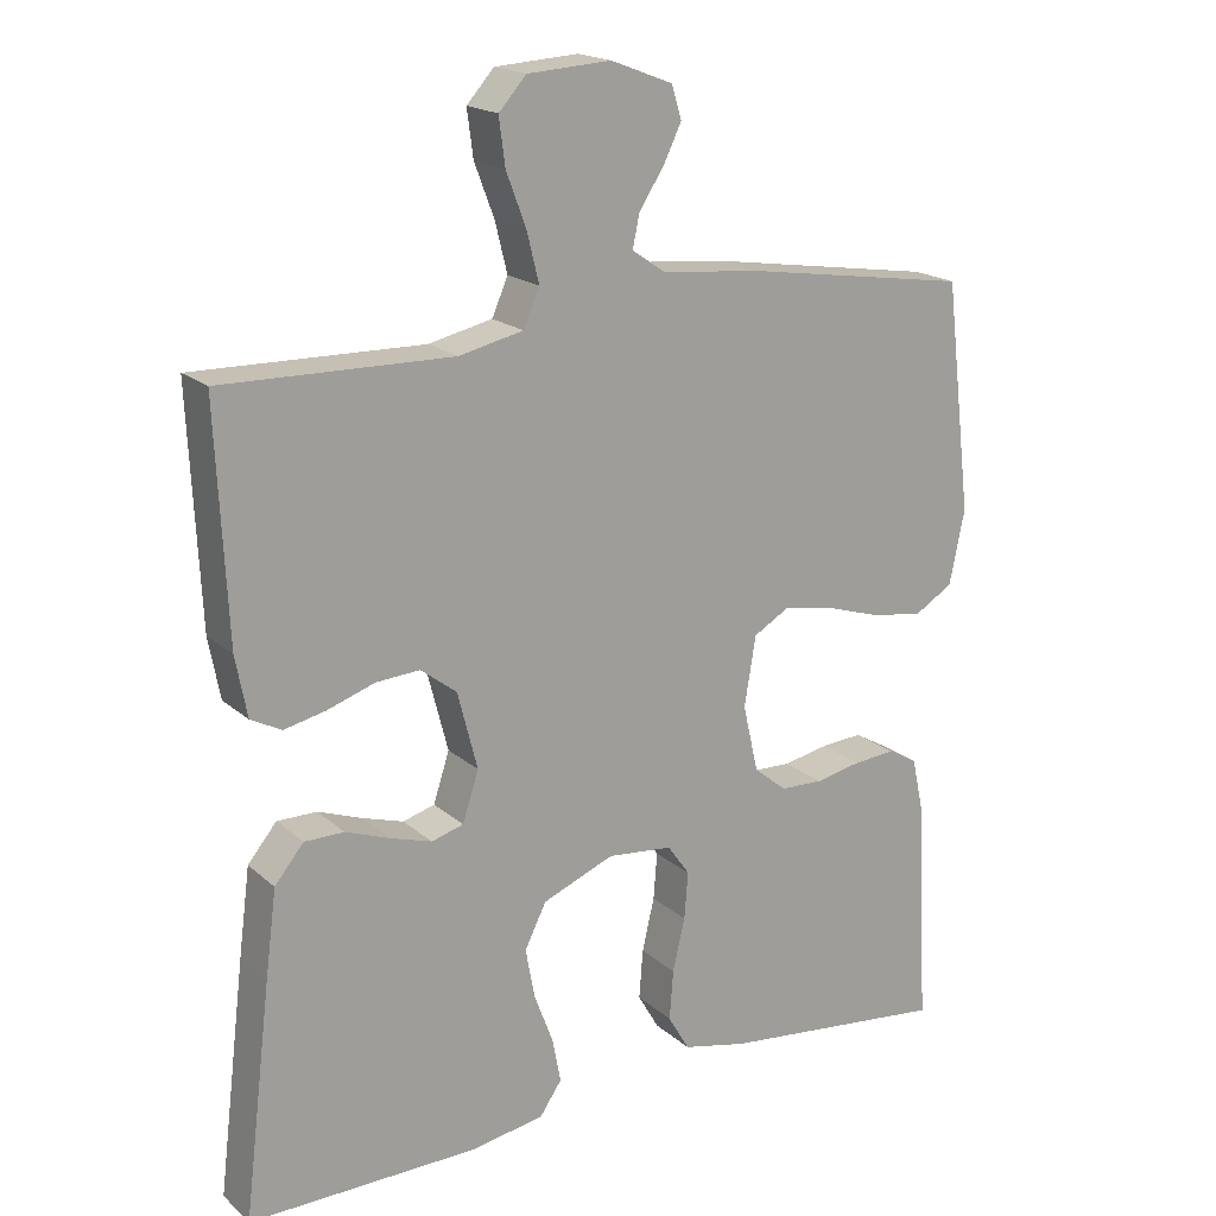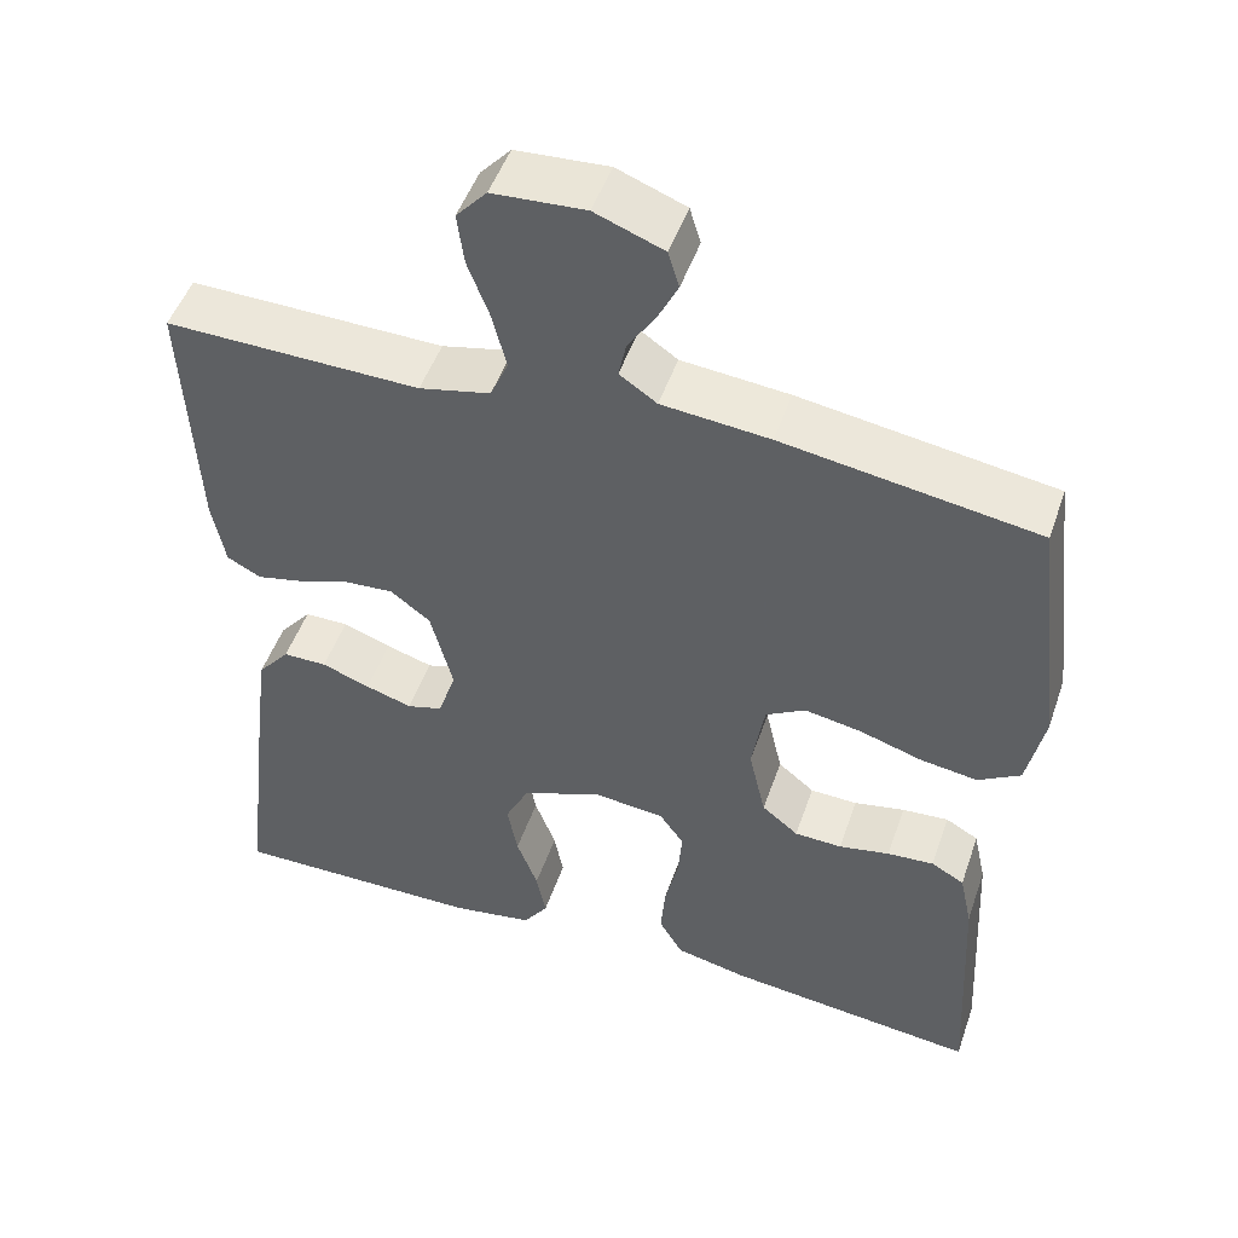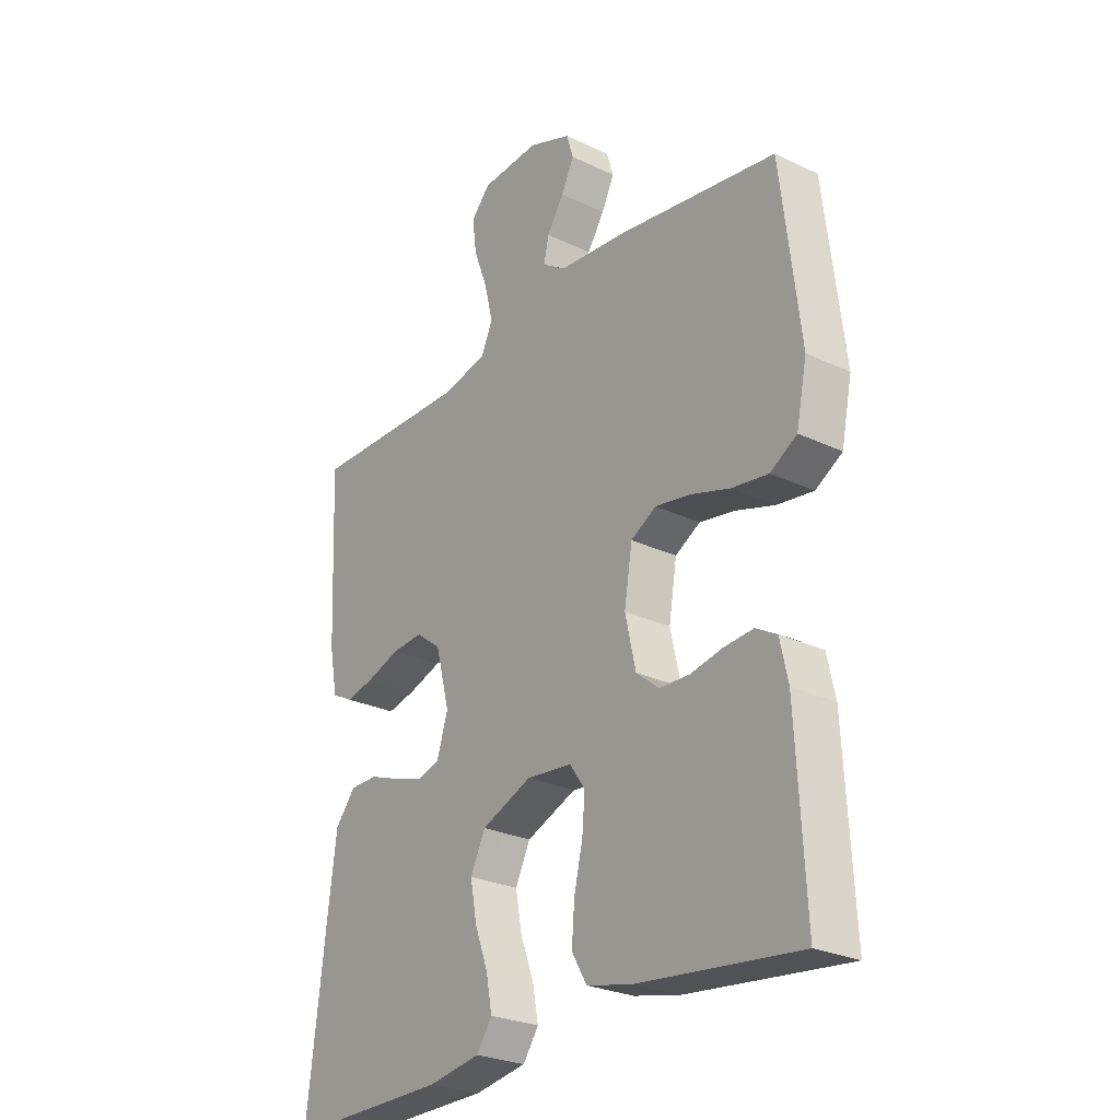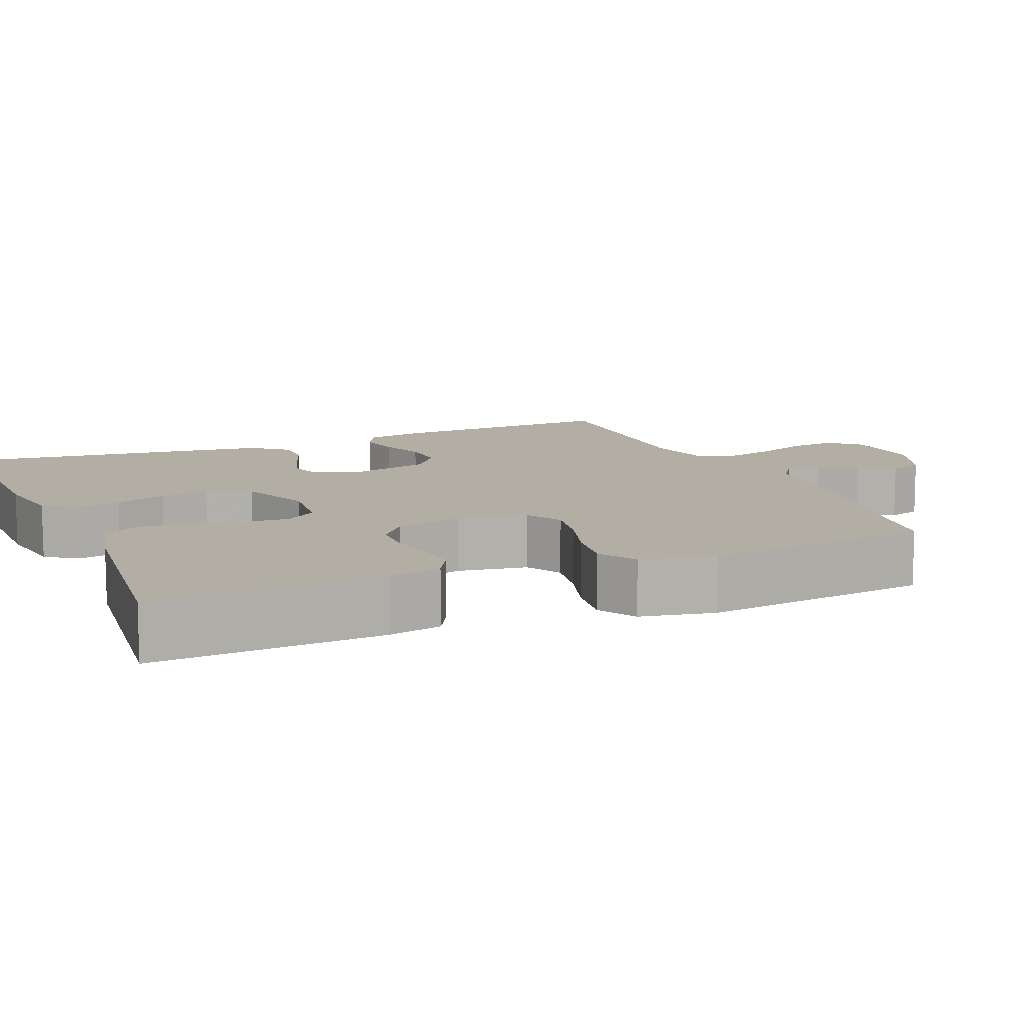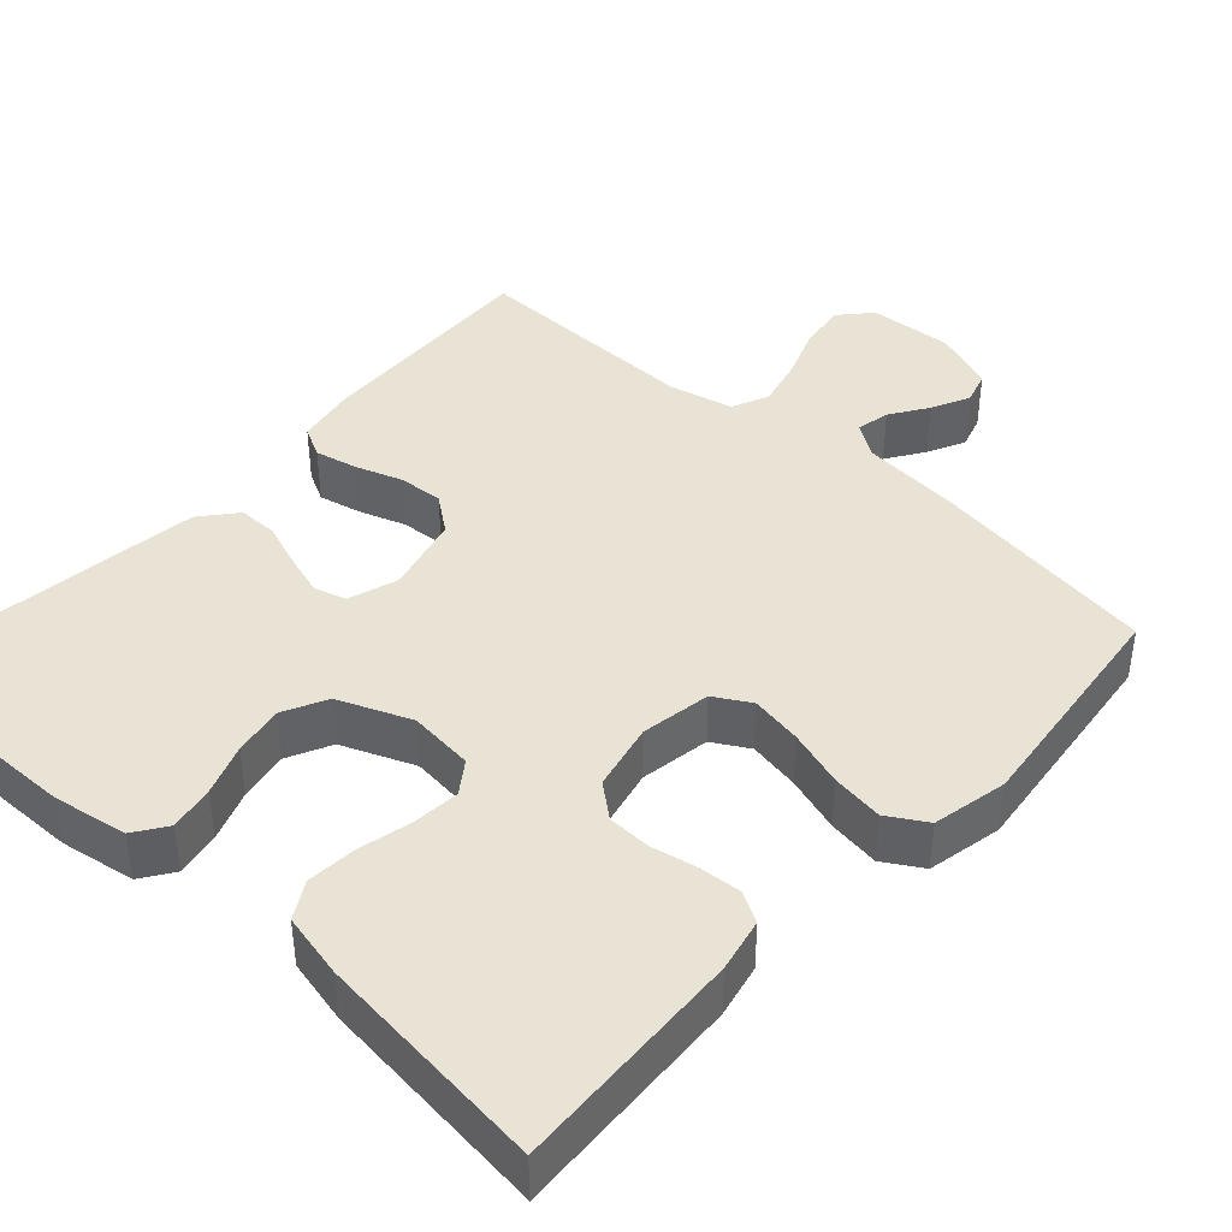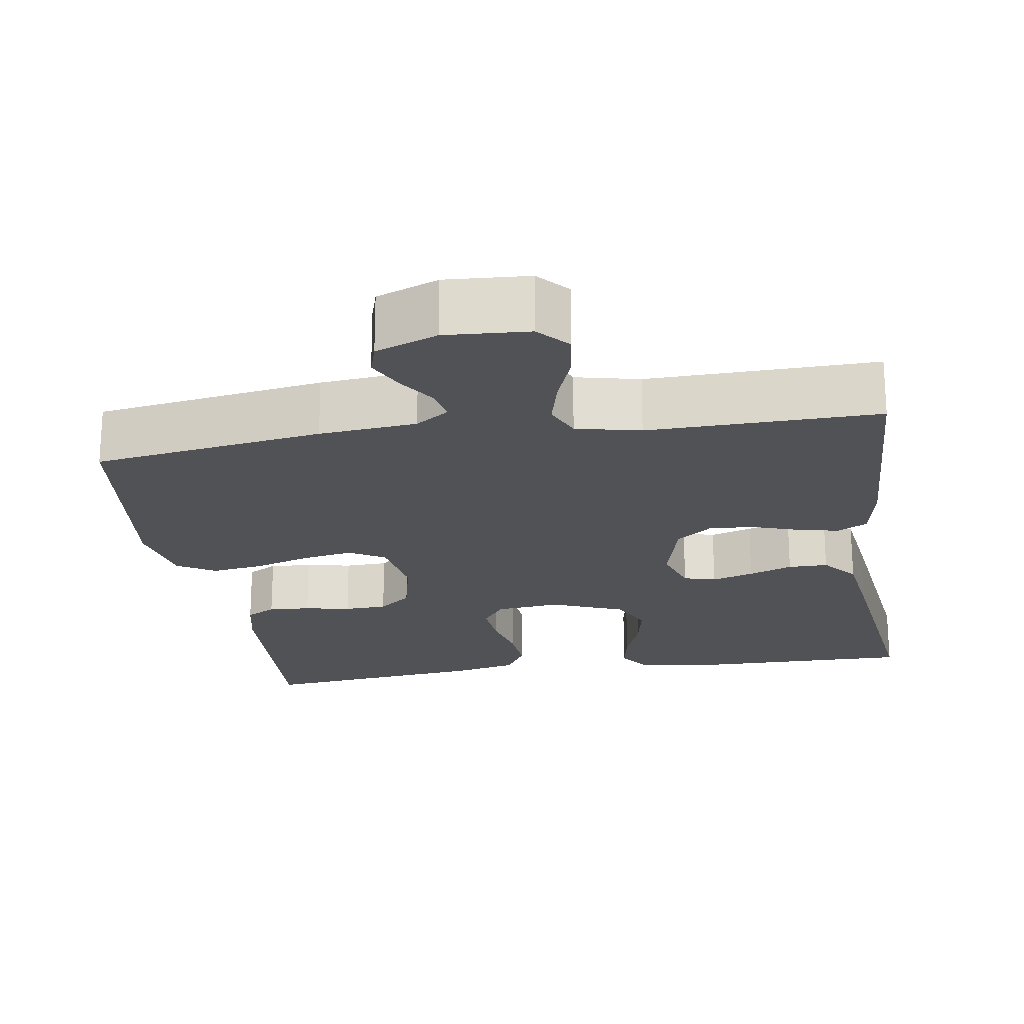
<metadata>
{"format":"obj","ext":"obj","renderer":"f3d","projection":"perspective","resolution":1024,"background":"white","views":[{"elev":18.6,"azim":147.5,"up":"+Z"},{"elev":49.4,"azim":-161.2,"up":"+Z"},{"elev":-26.5,"azim":-126.8,"up":"+Z"},{"elev":11.0,"azim":-113.0,"up":"+Y"},{"elev":41.2,"azim":-137.7,"up":"+Y"},{"elev":-21.1,"azim":8.9,"up":"+Y"}]}
</metadata>
<code>
v -0.5 0.07 -0.5
v -0.484 0.07 -0.2
v -0.469 0.07 -0.131
v -0.43 0.07 -0.109
v -0.375 0.07 -0.113
v -0.315 0.07 -0.125
v -0.259 0.07 -0.123
v -0.216 0.07 -0.088
v -0.196 0.07 0
v -0.211 0.07 0.091
v -0.258 0.07 0.118
v -0.325 0.07 0.106
v -0.398 0.07 0.083
v -0.466 0.07 0.073
v -0.516 0.07 0.103
v -0.536 0.07 0.2
v -0.5 0.07 0.5
v -0.2 0.07 0.546
v -0.073 0.07 0.558
v -0.029 0.07 0.588
v -0.038 0.07 0.631
v -0.07 0.07 0.68
v -0.094 0.07 0.729
v -0.081 0.07 0.772
v 0 0.07 0.803
v 0.109 0.07 0.796
v 0.145 0.07 0.756
v 0.137 0.07 0.695
v 0.111 0.07 0.626
v 0.095 0.07 0.561
v 0.116 0.07 0.513
v 0.2 0.07 0.494
v 0.5 0.07 0.5
v 0.486 0.07 0.2
v 0.471 0.07 0.121
v 0.431 0.07 0.1
v 0.377 0.07 0.112
v 0.315 0.07 0.133
v 0.257 0.07 0.137
v 0.21 0.07 0.101
v 0.184 0.07 0
v 0.205 0.07 -0.065
v 0.247 0.07 -0.077
v 0.302 0.07 -0.06
v 0.359 0.07 -0.039
v 0.411 0.07 -0.039
v 0.449 0.07 -0.085
v 0.464 0.07 -0.2
v 0.5 0.07 -0.5
v 0.2 0.07 -0.497
v 0.103 0.07 -0.481
v 0.074 0.07 -0.439
v 0.085 0.07 -0.381
v 0.11 0.07 -0.314
v 0.122 0.07 -0.249
v 0.094 0.07 -0.192
v 0 0.07 -0.154
v -0.085 0.07 -0.163
v -0.114 0.07 -0.204
v -0.109 0.07 -0.265
v -0.093 0.07 -0.334
v -0.088 0.07 -0.399
v -0.116 0.07 -0.447
v -0.2 0.07 -0.466
v -0.5 0 -0.5
v -0.484 0 -0.2
v -0.469 0 -0.131
v -0.43 0 -0.109
v -0.375 0 -0.113
v -0.315 0 -0.125
v -0.259 0 -0.123
v -0.216 0 -0.088
v -0.196 0 0
v -0.211 0 0.091
v -0.258 0 0.118
v -0.325 0 0.106
v -0.398 0 0.083
v -0.466 0 0.073
v -0.516 0 0.103
v -0.536 0 0.2
v -0.5 0 0.5
v -0.2 0 0.546
v -0.073 0 0.558
v -0.029 0 0.588
v -0.038 0 0.631
v -0.07 0 0.68
v -0.094 0 0.729
v -0.081 0 0.772
v 0 0 0.803
v 0.109 0 0.796
v 0.145 0 0.756
v 0.137 0 0.695
v 0.111 0 0.626
v 0.095 0 0.561
v 0.116 0 0.513
v 0.2 0 0.494
v 0.5 0 0.5
v 0.486 0 0.2
v 0.471 0 0.121
v 0.431 0 0.1
v 0.377 0 0.112
v 0.315 0 0.133
v 0.257 0 0.137
v 0.21 0 0.101
v 0.184 0 0
v 0.205 0 -0.065
v 0.247 0 -0.077
v 0.302 0 -0.06
v 0.359 0 -0.039
v 0.411 0 -0.039
v 0.449 0 -0.085
v 0.464 0 -0.2
v 0.5 0 -0.5
v 0.2 0 -0.497
v 0.103 0 -0.481
v 0.074 0 -0.439
v 0.085 0 -0.381
v 0.11 0 -0.314
v 0.122 0 -0.249
v 0.094 0 -0.192
v 0 0 -0.154
v -0.085 0 -0.163
v -0.114 0 -0.204
v -0.109 0 -0.265
v -0.093 0 -0.334
v -0.088 0 -0.399
v -0.116 0 -0.447
v -0.2 0 -0.466
f 4 5 6
f 3 4 6
f 2 3 6
f 1 2 6
f 64 1 6
f 63 64 6
f 62 63 6
f 61 62 6
f 60 61 6
f 59 60 6 7
f 58 59 7 8
f 57 58 8 9
f 56 57 9 10
f 52 53 54
f 51 52 54
f 50 51 54
f 49 50 54
f 48 49 54
f 47 48 54
f 46 47 54
f 45 46 54
f 44 45 54
f 43 44 54 55
f 42 43 55 56
f 36 37 38
f 35 36 38
f 34 35 38
f 33 34 38
f 32 33 38
f 31 32 38 39
f 30 31 39 40
f 27 28 29
f 26 27 29
f 25 26 29
f 24 25 29
f 23 24 29
f 22 23 29
f 21 22 29
f 20 21 29 30
f 30 40 41
f 20 30 41
f 19 20 41
f 17 18 19
f 16 17 19
f 15 16 19
f 14 15 19
f 13 14 19
f 12 13 19
f 42 56 10
f 41 42 10
f 19 41 10
f 19 10 11
f 11 12 19
f 70 69 68
f 70 68 67
f 70 67 66
f 70 66 65
f 70 65 128
f 70 128 127
f 70 127 126
f 70 126 125
f 70 125 124
f 71 70 124 123
f 72 71 123 122
f 73 72 122 121
f 74 73 121 120
f 118 117 116
f 118 116 115
f 118 115 114
f 118 114 113
f 118 113 112
f 118 112 111
f 118 111 110
f 118 110 109
f 118 109 108
f 119 118 108 107
f 120 119 107 106
f 102 101 100
f 102 100 99
f 102 99 98
f 102 98 97
f 102 97 96
f 103 102 96 95
f 104 103 95 94
f 93 92 91
f 93 91 90
f 93 90 89
f 93 89 88
f 93 88 87
f 93 87 86
f 93 86 85
f 94 93 85 84
f 105 104 94
f 105 94 84
f 105 84 83
f 83 82 81
f 83 81 80
f 83 80 79
f 83 79 78
f 83 78 77
f 83 77 76
f 74 120 106
f 74 106 105
f 74 105 83
f 75 74 83
f 83 76 75
f 1 65 66 2
f 2 66 67 3
f 3 67 68 4
f 4 68 69 5
f 5 69 70 6
f 6 70 71 7
f 7 71 72 8
f 8 72 73 9
f 9 73 74 10
f 10 74 75 11
f 11 75 76 12
f 12 76 77 13
f 13 77 78 14
f 14 78 79 15
f 15 79 80 16
f 16 80 81 17
f 17 81 82 18
f 18 82 83 19
f 19 83 84 20
f 20 84 85 21
f 21 85 86 22
f 22 86 87 23
f 23 87 88 24
f 24 88 89 25
f 25 89 90 26
f 26 90 91 27
f 27 91 92 28
f 28 92 93 29
f 29 93 94 30
f 30 94 95 31
f 31 95 96 32
f 32 96 97 33
f 33 97 98 34
f 34 98 99 35
f 35 99 100 36
f 36 100 101 37
f 37 101 102 38
f 38 102 103 39
f 39 103 104 40
f 40 104 105 41
f 41 105 106 42
f 42 106 107 43
f 43 107 108 44
f 44 108 109 45
f 45 109 110 46
f 46 110 111 47
f 47 111 112 48
f 48 112 113 49
f 49 113 114 50
f 50 114 115 51
f 51 115 116 52
f 52 116 117 53
f 53 117 118 54
f 54 118 119 55
f 55 119 120 56
f 56 120 121 57
f 57 121 122 58
f 58 122 123 59
f 59 123 124 60
f 60 124 125 61
f 61 125 126 62
f 62 126 127 63
f 63 127 128 64
f 64 128 65 1

</code>
